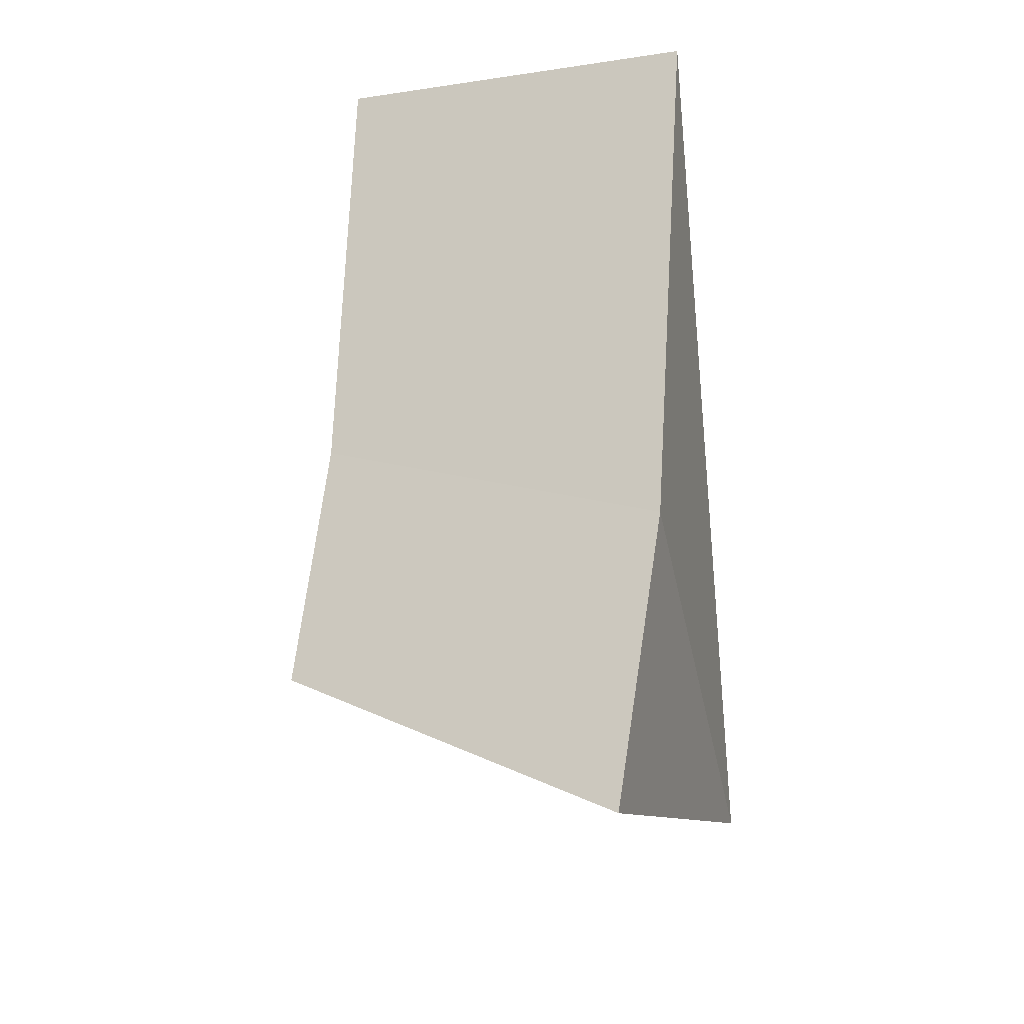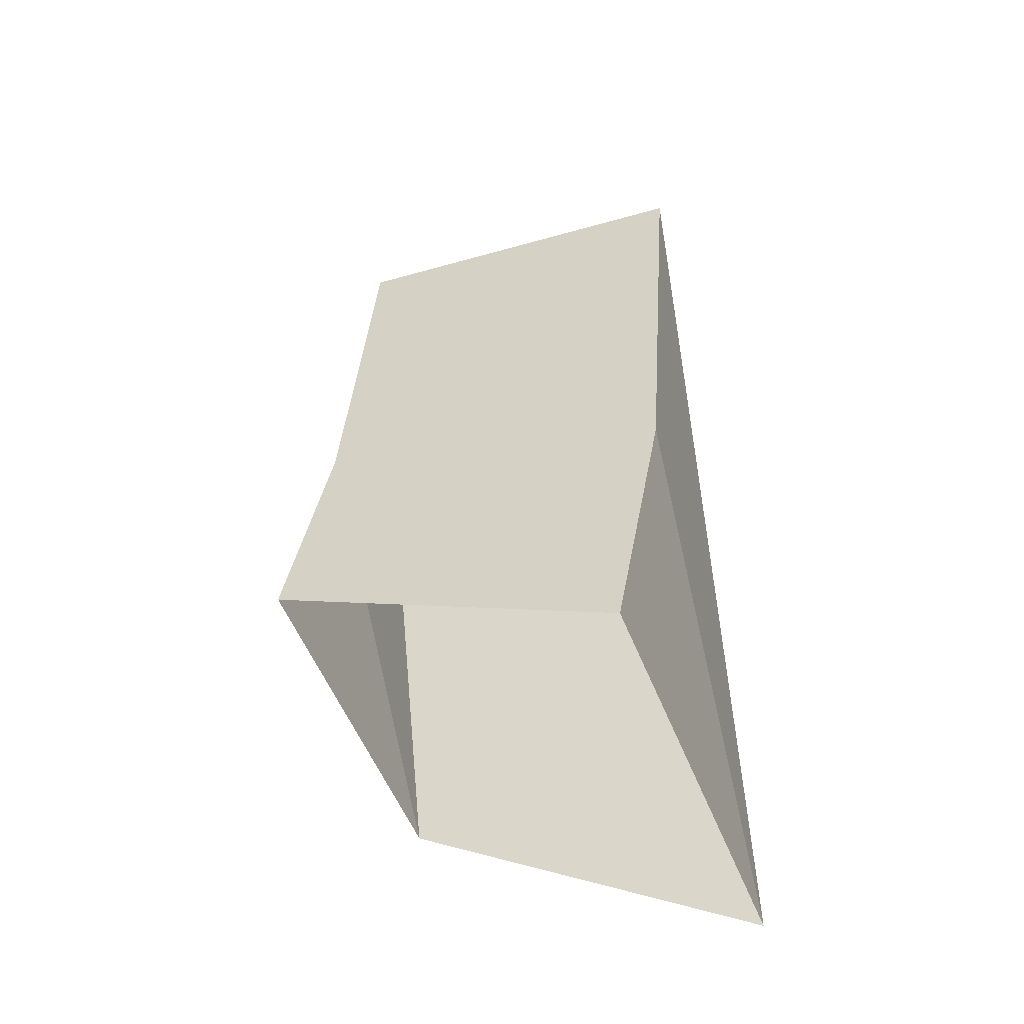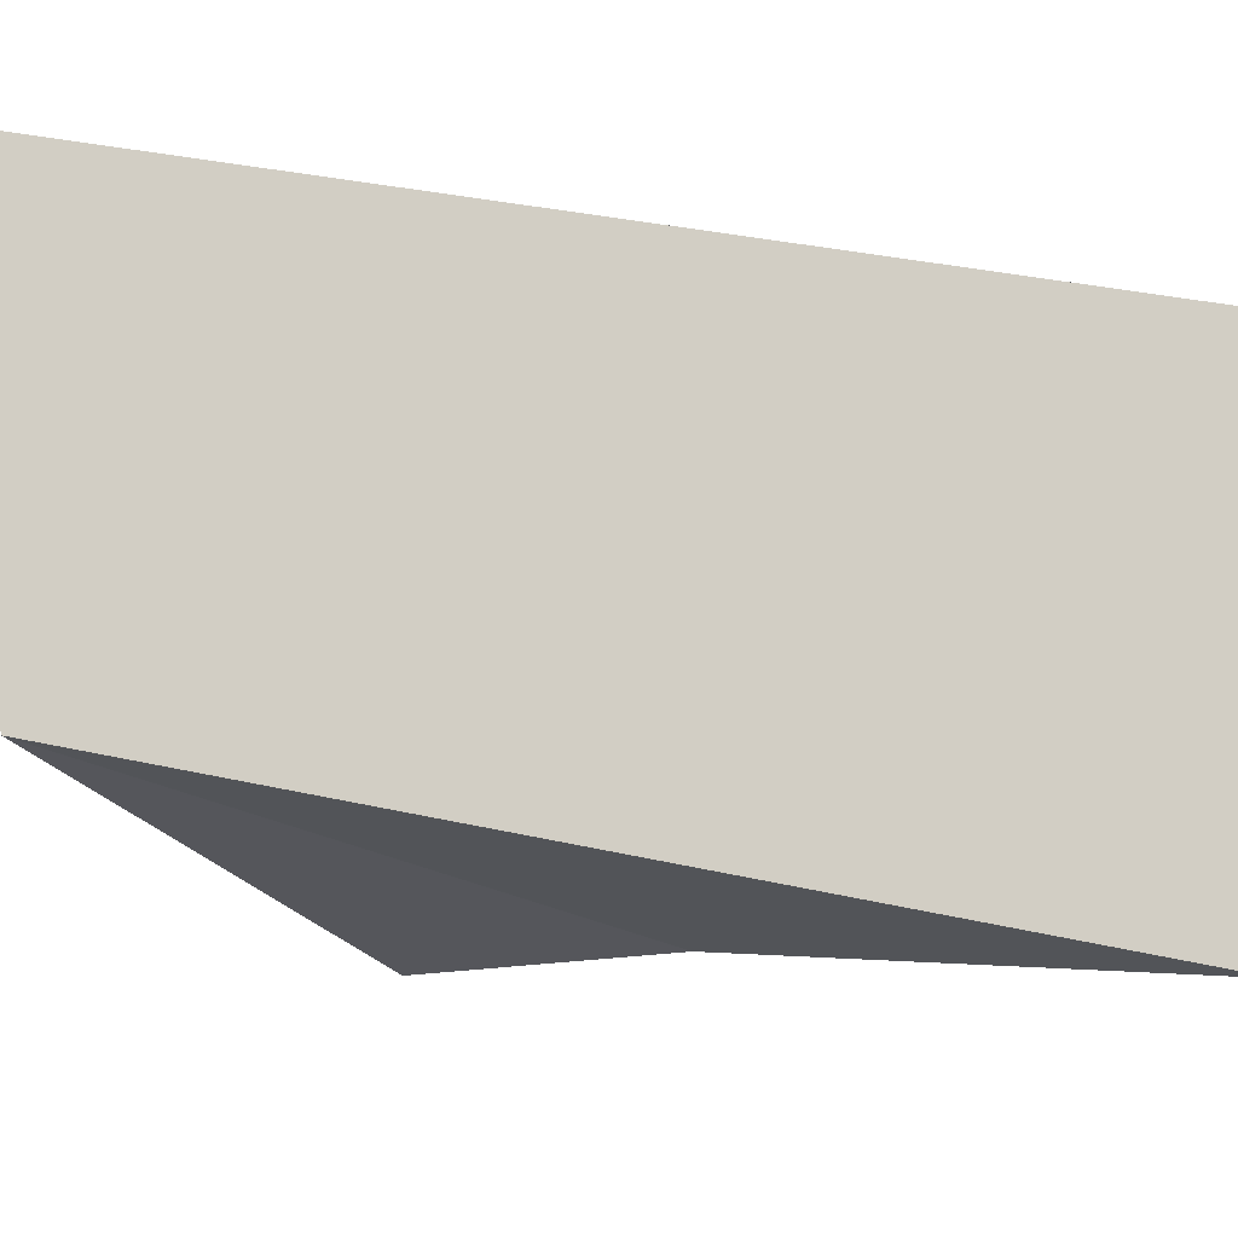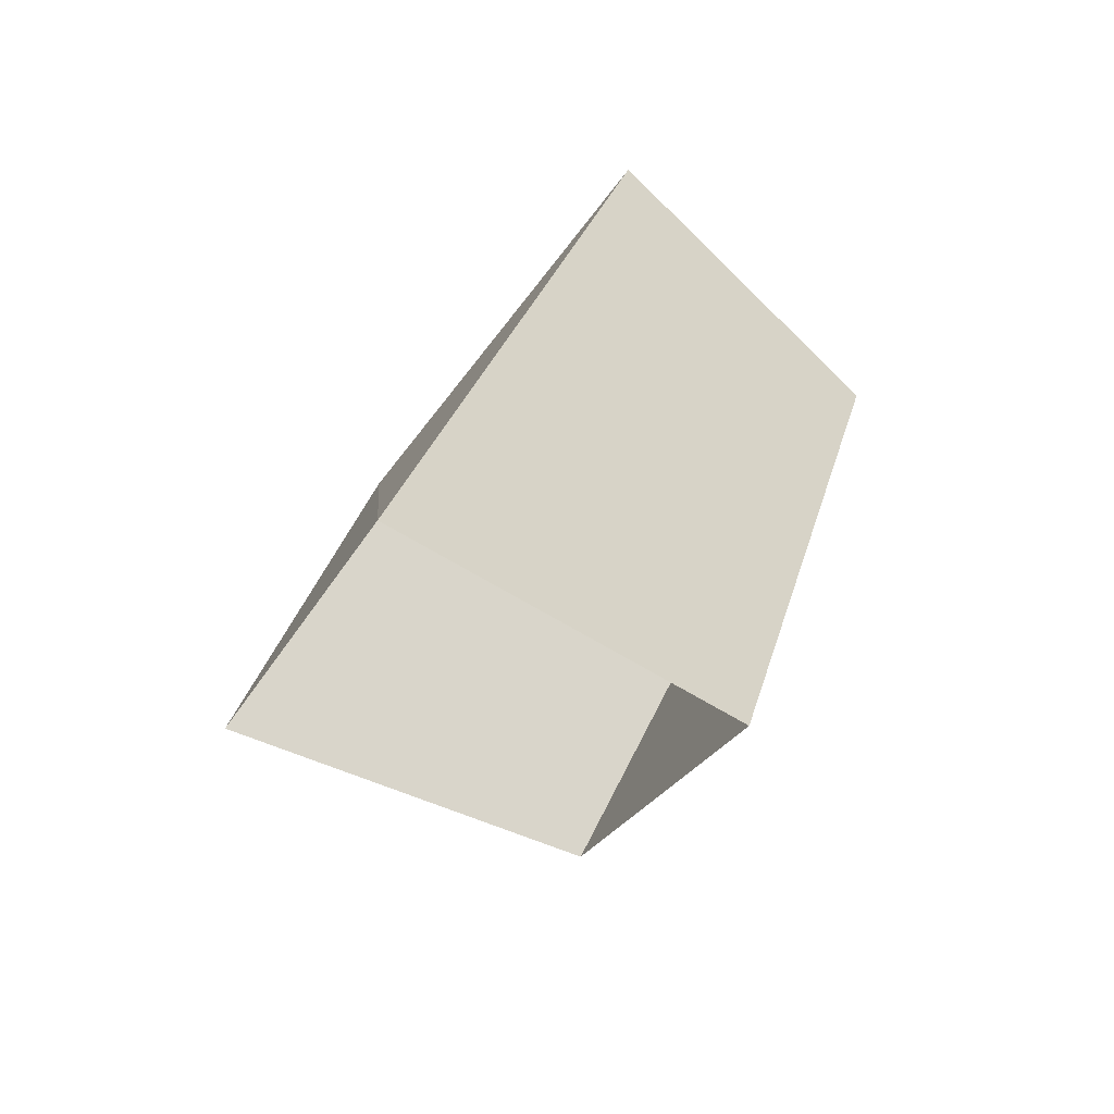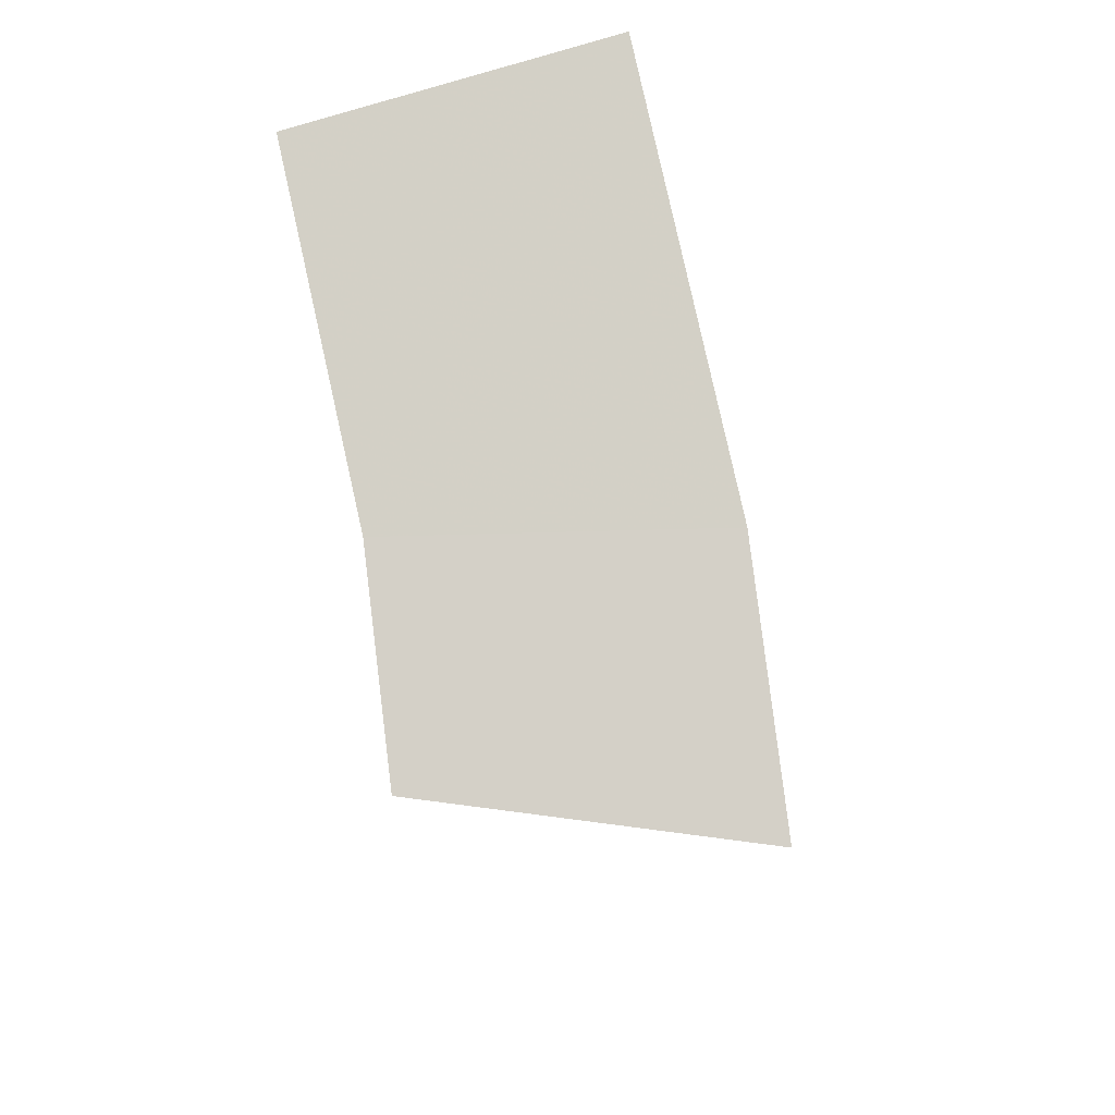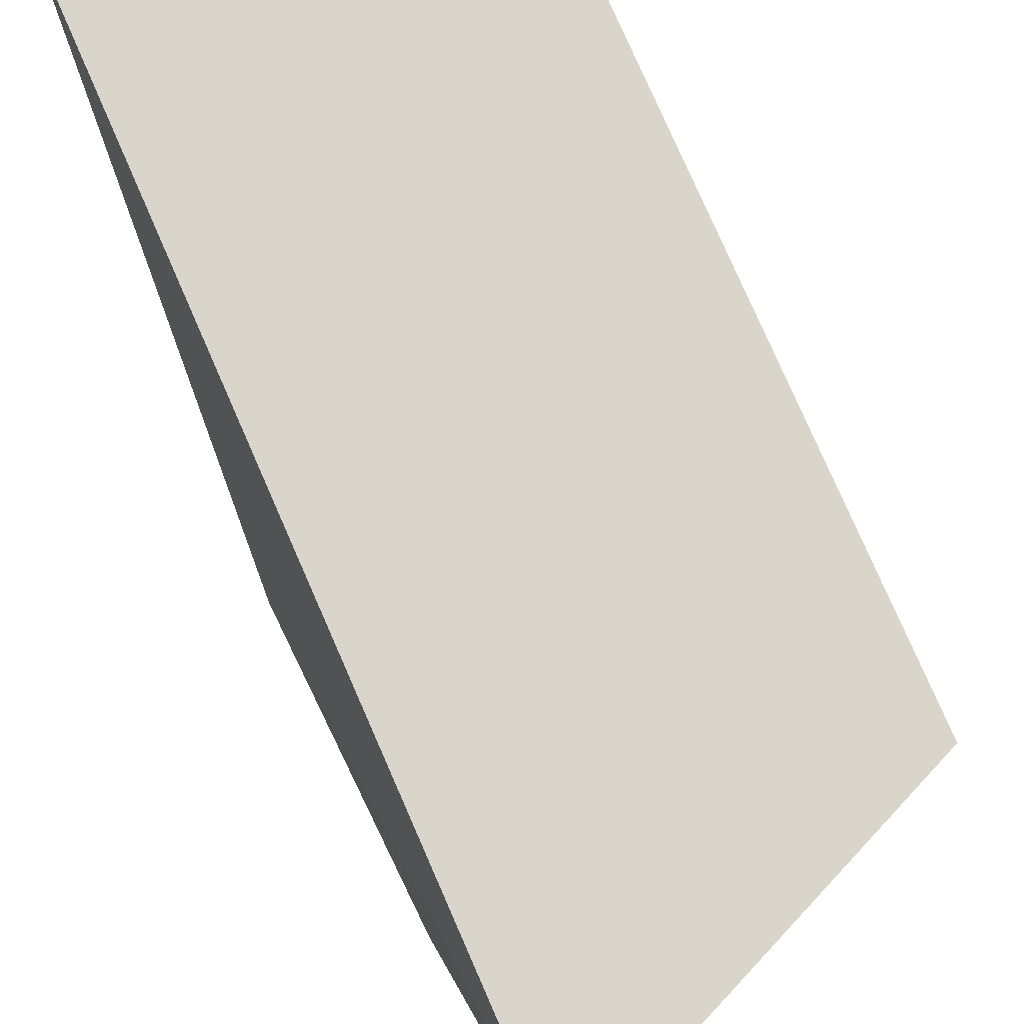
<metadata>
{"format":"obj","ext":"obj","renderer":"f3d","projection":"perspective","resolution":1024,"background":"white","views":[{"elev":29.0,"azim":-164.4,"up":"+Y"},{"elev":-12.8,"azim":-163.2,"up":"+Y"},{"elev":70.9,"azim":95.4,"up":"+Z"},{"elev":-66.3,"azim":-37.5,"up":"+Y"},{"elev":32.8,"azim":172.3,"up":"+Y"},{"elev":66.0,"azim":-33.1,"up":"+Z"}]}
</metadata>
<code>
g shard_48_mesh
v -1.044 -2.732 -0.02653
v -0.7147 -1.251 -2.019
v -0.6598 -0.009422 -0.893
v -1.044 -2.732 -0.02653
v -0.6598 -0.009422 -0.893
v -0.2961 2.041 0.956
v 1.032 -2.202 -0.02138
v 1.635 1.645 0.7704
v 1.342 -0.007603 -0.7197
v 1.032 -2.202 -0.02138
v 1.342 -0.007603 -0.7197
v 1.298 -1.008 -1.627
v 1.298 -1.008 -1.627
v 1.342 -0.007603 -0.7197
v -0.6598 -0.009422 -0.893
v -0.7147 -1.251 -2.019
v 1.342 -0.007603 -0.7197
v 1.635 1.645 0.7704
v -0.2961 2.041 0.956
v -0.6598 -0.009422 -0.893
v 1.635 1.645 0.7704
v 1.032 -2.202 -0.02138
v -1.044 -2.732 -0.02653
v -0.2961 2.041 0.956
g shard_48_mesh_0
f 3 2 1
f 6 5 4
f 9 8 7
f 12 11 10
f 15 14 13
f 16 15 13
f 19 18 17
f 20 19 17
f 23 22 21
f 24 23 21

</code>
